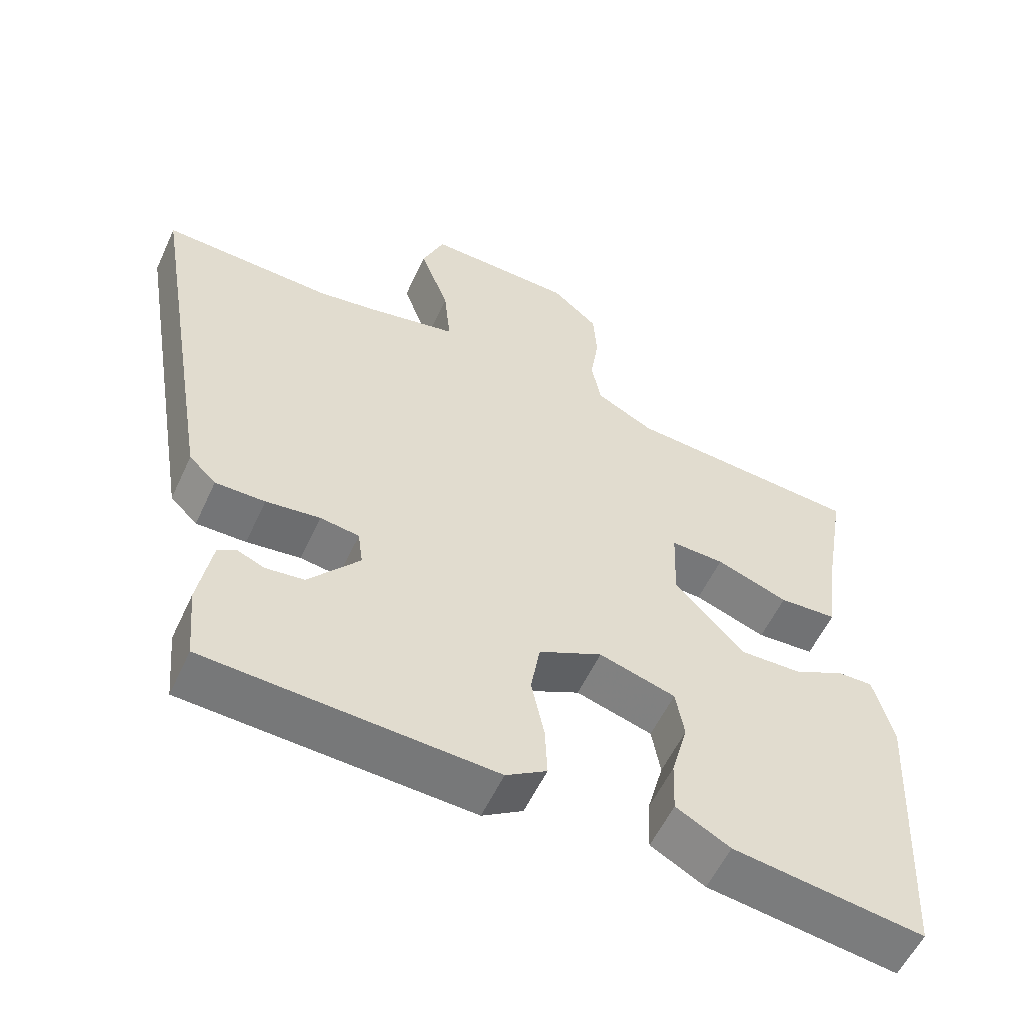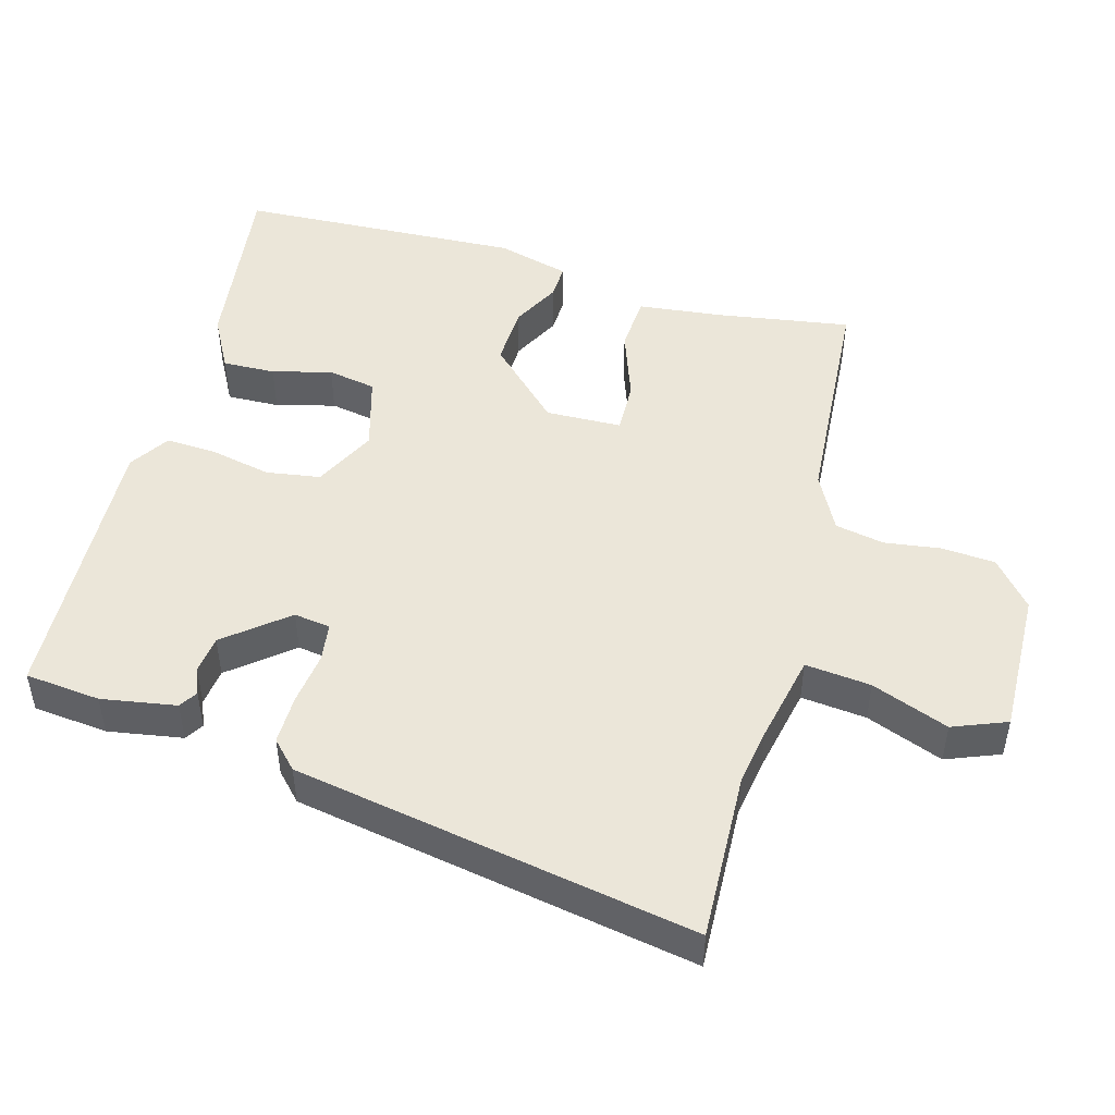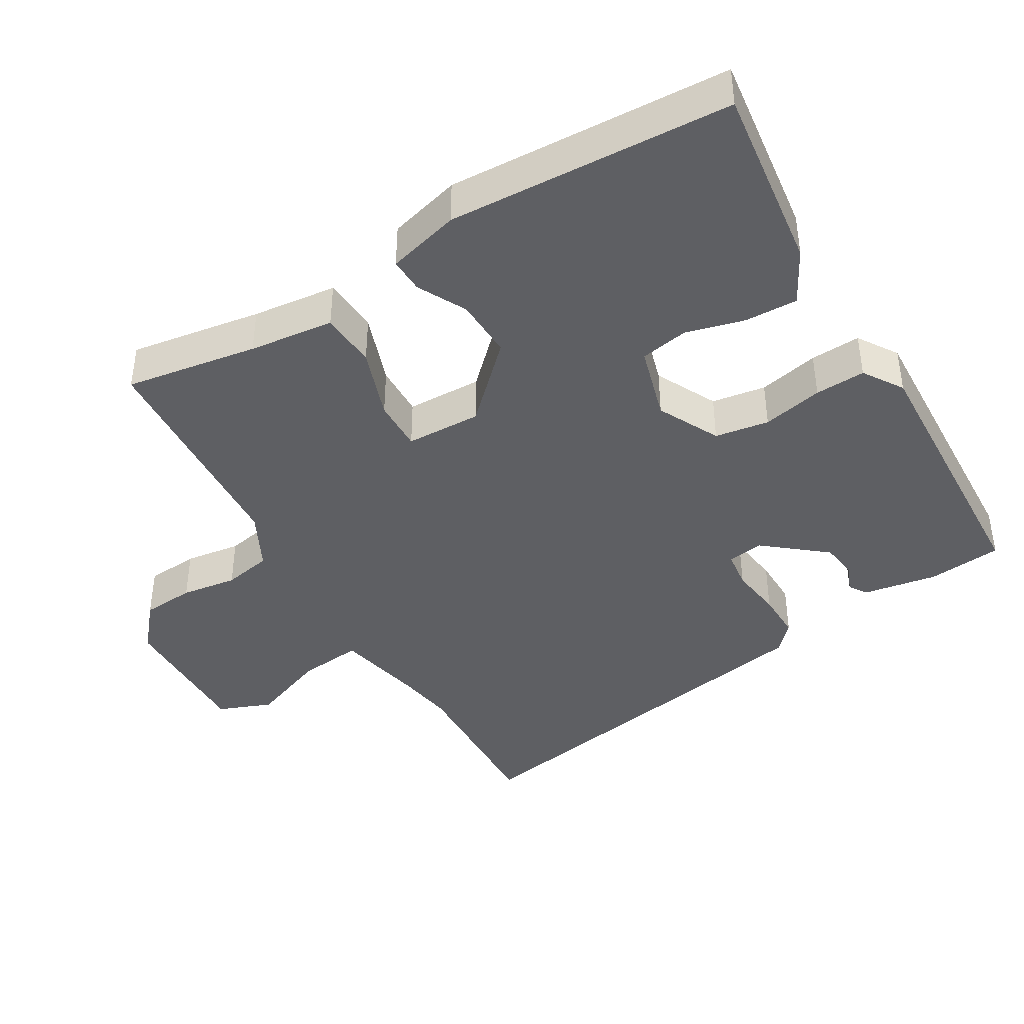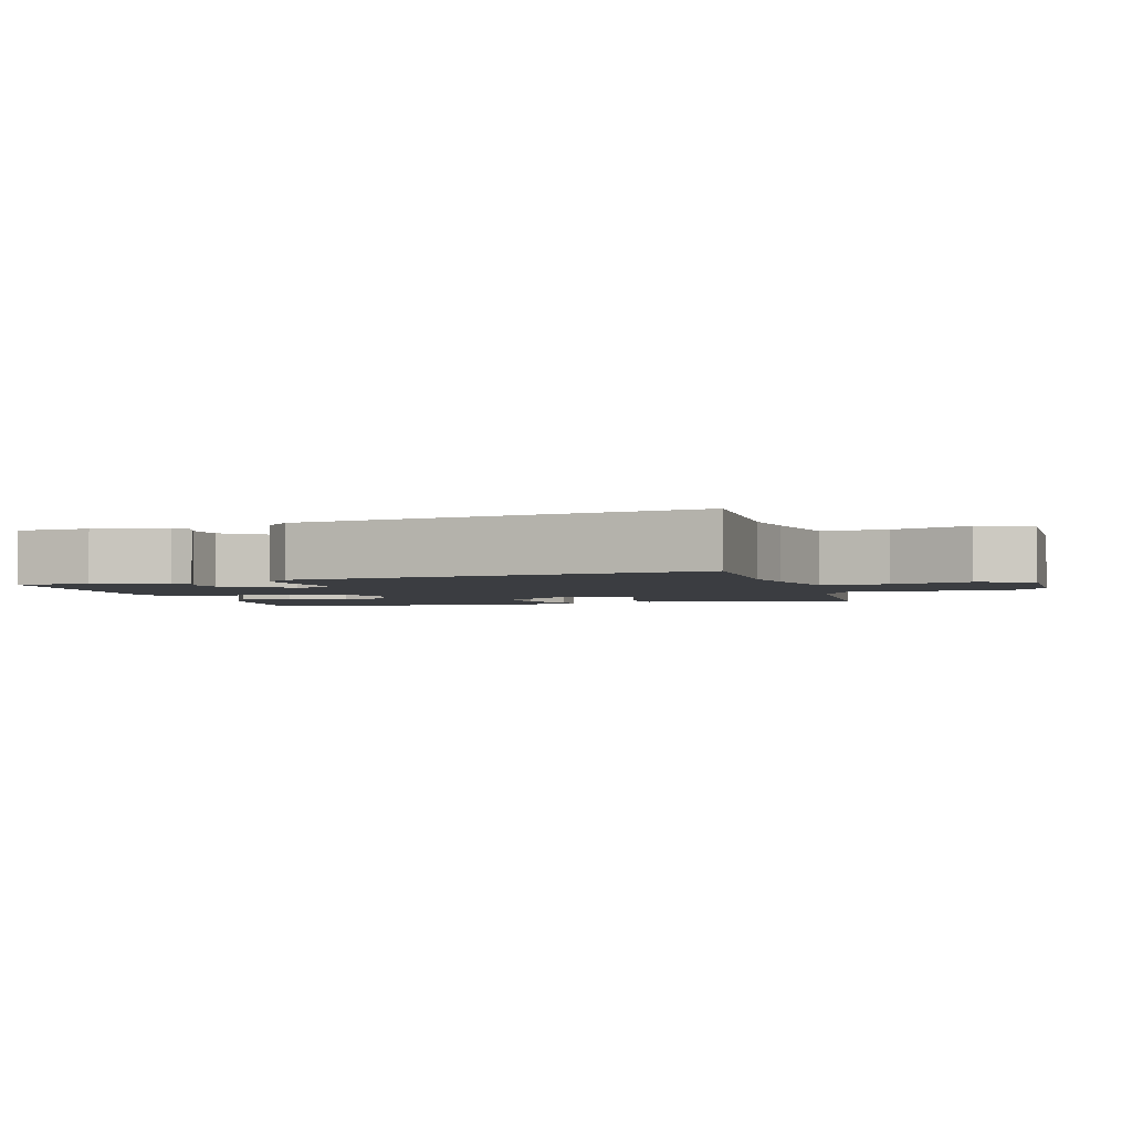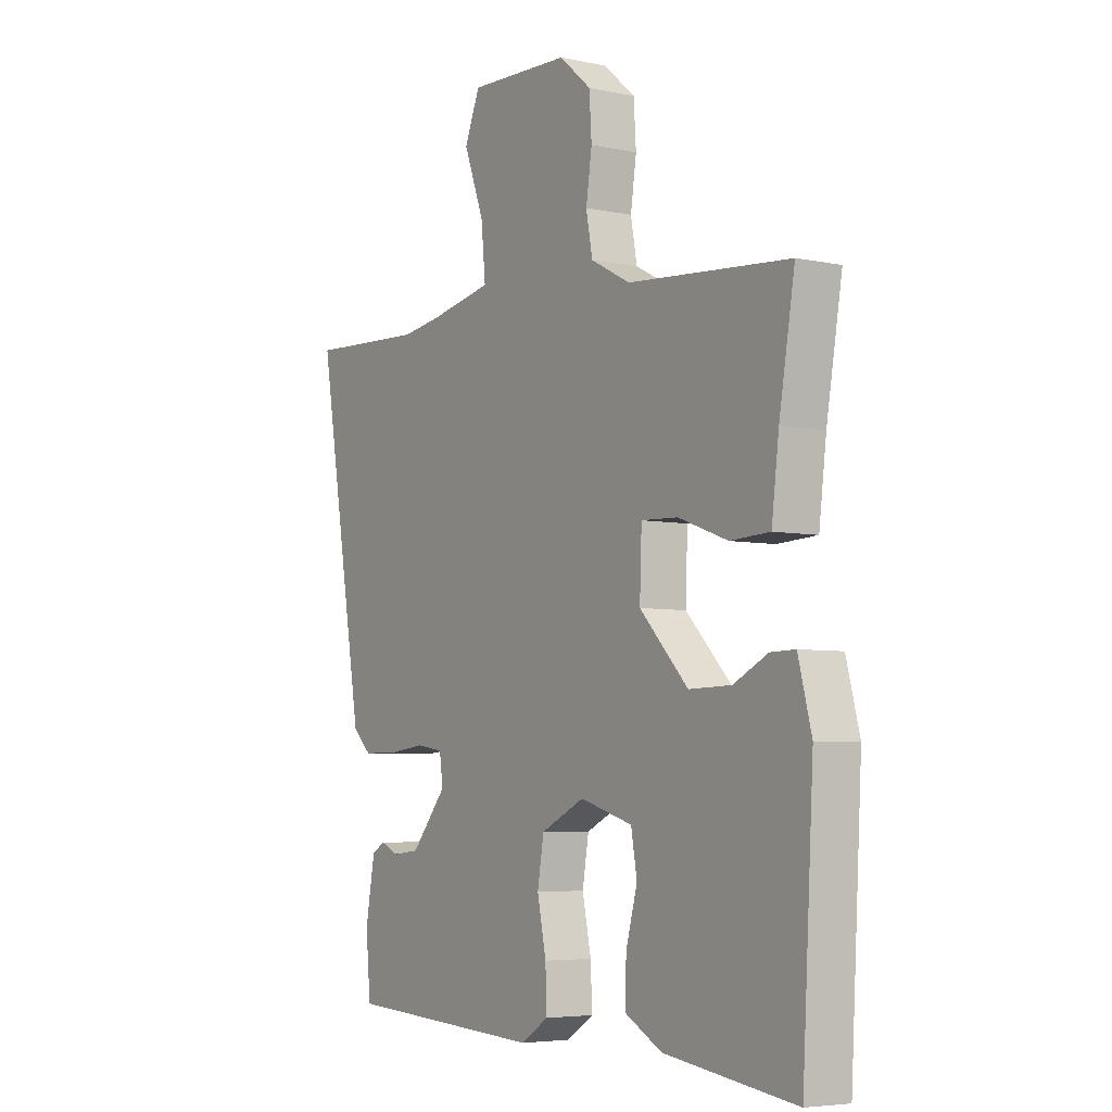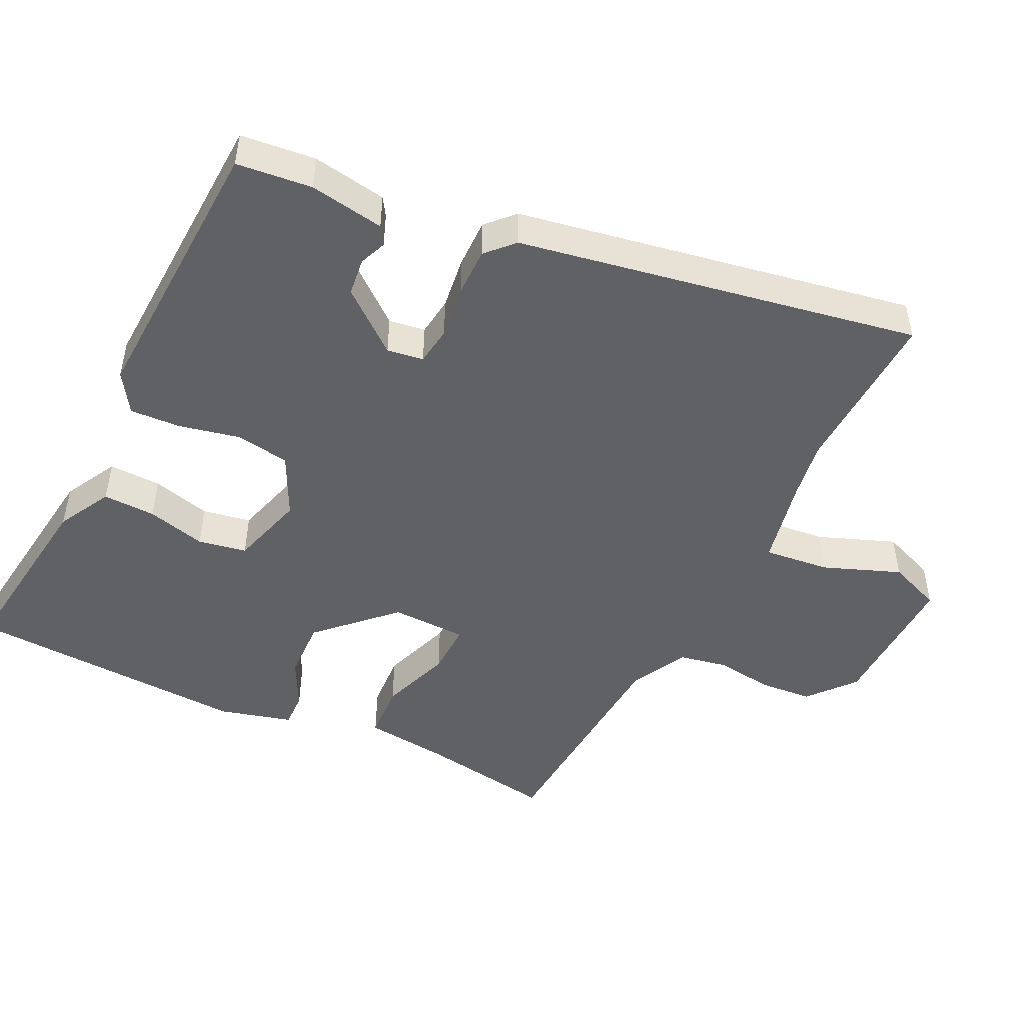
<metadata>
{"format":"obj","ext":"obj","renderer":"f3d","projection":"perspective","resolution":1024,"background":"white","views":[{"elev":-56.4,"azim":-24.6,"up":"+Z"},{"elev":48.2,"azim":-73.8,"up":"+Y"},{"elev":-41.2,"azim":121.3,"up":"+Y"},{"elev":-2.6,"azim":-73.4,"up":"+Y"},{"elev":-5.3,"azim":56.5,"up":"+Z"},{"elev":-48.3,"azim":-115.4,"up":"+Y"}]}
</metadata>
<code>
v 0.494 0.07 -0.505
v 0.227 0.07 -0.467
v 0.151 0.07 -0.425
v 0.154 0.07 -0.35
v 0.177 0.07 -0.266
v 0.165 0.07 -0.197
v 0.058 0.07 -0.165
v -0.031 0.07 -0.208
v -0.044 0.07 -0.285
v -0.026 0.07 -0.372
v -0.023 0.07 -0.444
v -0.08 0.07 -0.48
v -0.483 0.07 -0.457
v -0.493 0.07 -0.35
v -0.474 0.07 -0.244
v -0.448 0.07 -0.228
v -0.41 0.07 -0.244
v -0.356 0.07 -0.238
v -0.284 0.07 -0.152
v -0.291 0.07 -0.1
v -0.346 0.07 -0.092
v -0.422 0.07 -0.101
v -0.492 0.07 -0.101
v -0.53 0.07 -0.064
v -0.626 0.07 0.506
v -0.386 0.07 0.494
v -0.304 0.07 0.506
v -0.177 0.07 0.531
v -0.186 0.07 0.624
v -0.227 0.07 0.734
v -0.196 0.07 0.81
v 0.011 0.07 0.802
v 0.076 0.07 0.746
v 0.081 0.07 0.67
v 0.069 0.07 0.59
v 0.082 0.07 0.52
v 0.163 0.07 0.477
v 0.493 0.07 0.45
v 0.461 0.07 0.261
v 0.446 0.07 0.14
v 0.365 0.07 0.136
v 0.264 0.07 0.173
v 0.189 0.07 0.176
v 0.185 0.07 0.068
v 0.284 0.07 -0.035
v 0.37 0.07 -0.033
v 0.44 0.07 0.002
v 0.49 0.07 0.003
v 0.517 0.07 -0.101
v 0.494 0 -0.505
v 0.227 0 -0.467
v 0.151 0 -0.425
v 0.154 0 -0.35
v 0.177 0 -0.266
v 0.165 0 -0.197
v 0.058 0 -0.165
v -0.031 0 -0.208
v -0.044 0 -0.285
v -0.026 0 -0.372
v -0.023 0 -0.444
v -0.08 0 -0.48
v -0.483 0 -0.457
v -0.493 0 -0.35
v -0.474 0 -0.244
v -0.448 0 -0.228
v -0.41 0 -0.244
v -0.356 0 -0.238
v -0.284 0 -0.152
v -0.291 0 -0.1
v -0.346 0 -0.092
v -0.422 0 -0.101
v -0.492 0 -0.101
v -0.53 0 -0.064
v -0.626 0 0.506
v -0.386 0 0.494
v -0.304 0 0.506
v -0.177 0 0.531
v -0.186 0 0.624
v -0.227 0 0.734
v -0.196 0 0.81
v 0.011 0 0.802
v 0.076 0 0.746
v 0.081 0 0.67
v 0.069 0 0.59
v 0.082 0 0.52
v 0.163 0 0.477
v 0.493 0 0.45
v 0.461 0 0.261
v 0.446 0 0.14
v 0.365 0 0.136
v 0.264 0 0.173
v 0.189 0 0.176
v 0.185 0 0.068
v 0.284 0 -0.035
v 0.37 0 -0.033
v 0.44 0 0.002
v 0.49 0 0.003
v 0.517 0 -0.101
f 3 4 5
f 2 3 5
f 1 2 5
f 49 1 5
f 48 49 5
f 47 48 5
f 46 47 5
f 45 46 5 6
f 44 45 6 7
f 43 44 7 8
f 39 40 41 42
f 39 42 43
f 38 39 43
f 37 38 43
f 36 37 43 8
f 33 34 35
f 32 33 35
f 31 32 35
f 30 31 35
f 29 30 35
f 36 8 9
f 35 36 9
f 29 35 9
f 28 29 9
f 24 25 26
f 23 24 26
f 22 23 26
f 21 22 26
f 20 21 26 27
f 27 28 9
f 20 27 9
f 19 20 9
f 15 16 17
f 14 15 17
f 13 14 17
f 12 13 17
f 11 12 17
f 11 17 18
f 11 18 19
f 10 11 19
f 9 10 19
f 54 53 52
f 54 52 51
f 54 51 50
f 54 50 98
f 54 98 97
f 54 97 96
f 54 96 95
f 55 54 95 94
f 56 55 94 93
f 57 56 93 92
f 91 90 89 88
f 92 91 88
f 92 88 87
f 92 87 86
f 57 92 86 85
f 84 83 82
f 84 82 81
f 84 81 80
f 84 80 79
f 84 79 78
f 58 57 85
f 58 85 84
f 58 84 78
f 58 78 77
f 75 74 73
f 75 73 72
f 75 72 71
f 75 71 70
f 76 75 70 69
f 58 77 76
f 58 76 69
f 58 69 68
f 66 65 64
f 66 64 63
f 66 63 62
f 66 62 61
f 66 61 60
f 67 66 60
f 68 67 60
f 68 60 59
f 68 59 58
f 1 50 51 2
f 2 51 52 3
f 3 52 53 4
f 4 53 54 5
f 5 54 55 6
f 6 55 56 7
f 7 56 57 8
f 8 57 58 9
f 9 58 59 10
f 10 59 60 11
f 11 60 61 12
f 12 61 62 13
f 13 62 63 14
f 14 63 64 15
f 15 64 65 16
f 16 65 66 17
f 17 66 67 18
f 18 67 68 19
f 19 68 69 20
f 20 69 70 21
f 21 70 71 22
f 22 71 72 23
f 23 72 73 24
f 24 73 74 25
f 25 74 75 26
f 26 75 76 27
f 27 76 77 28
f 28 77 78 29
f 29 78 79 30
f 30 79 80 31
f 31 80 81 32
f 32 81 82 33
f 33 82 83 34
f 34 83 84 35
f 35 84 85 36
f 36 85 86 37
f 37 86 87 38
f 38 87 88 39
f 39 88 89 40
f 40 89 90 41
f 41 90 91 42
f 42 91 92 43
f 43 92 93 44
f 44 93 94 45
f 45 94 95 46
f 46 95 96 47
f 47 96 97 48
f 48 97 98 49
f 49 98 50 1

</code>
